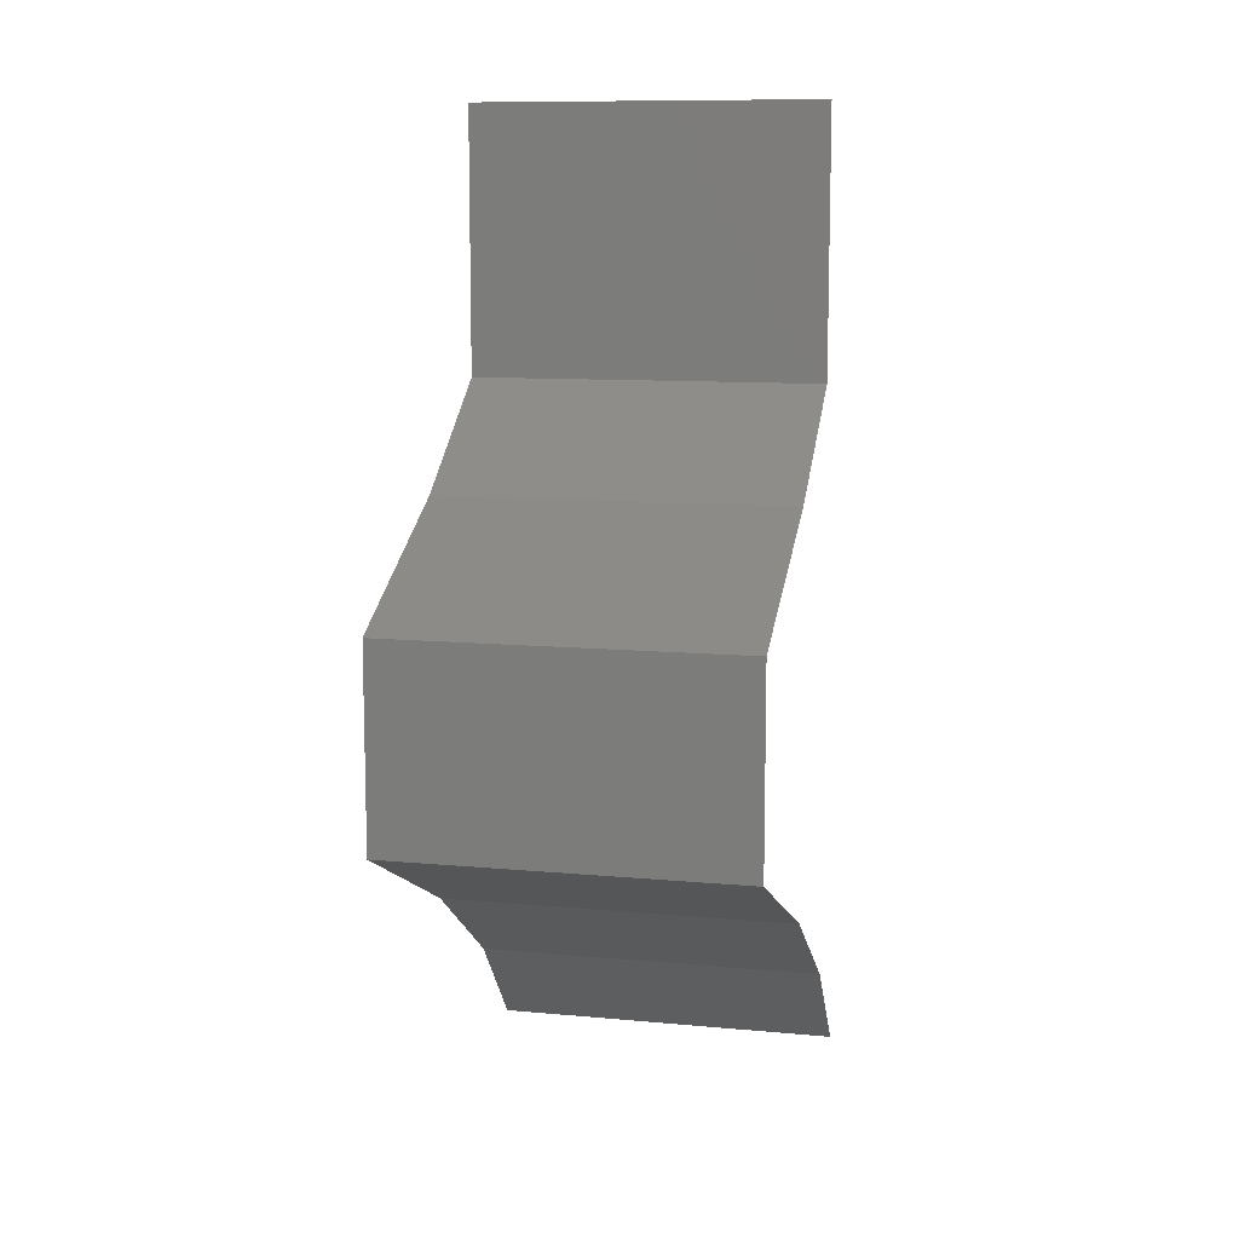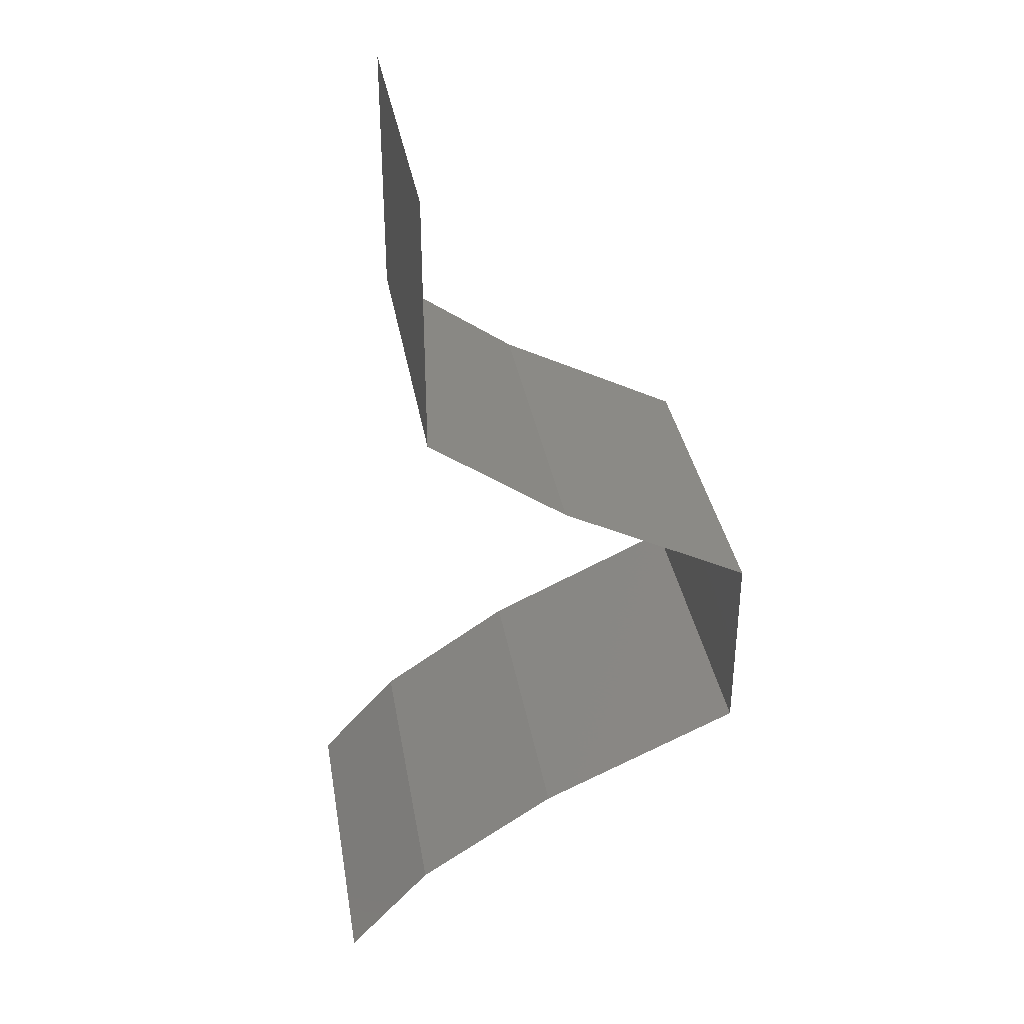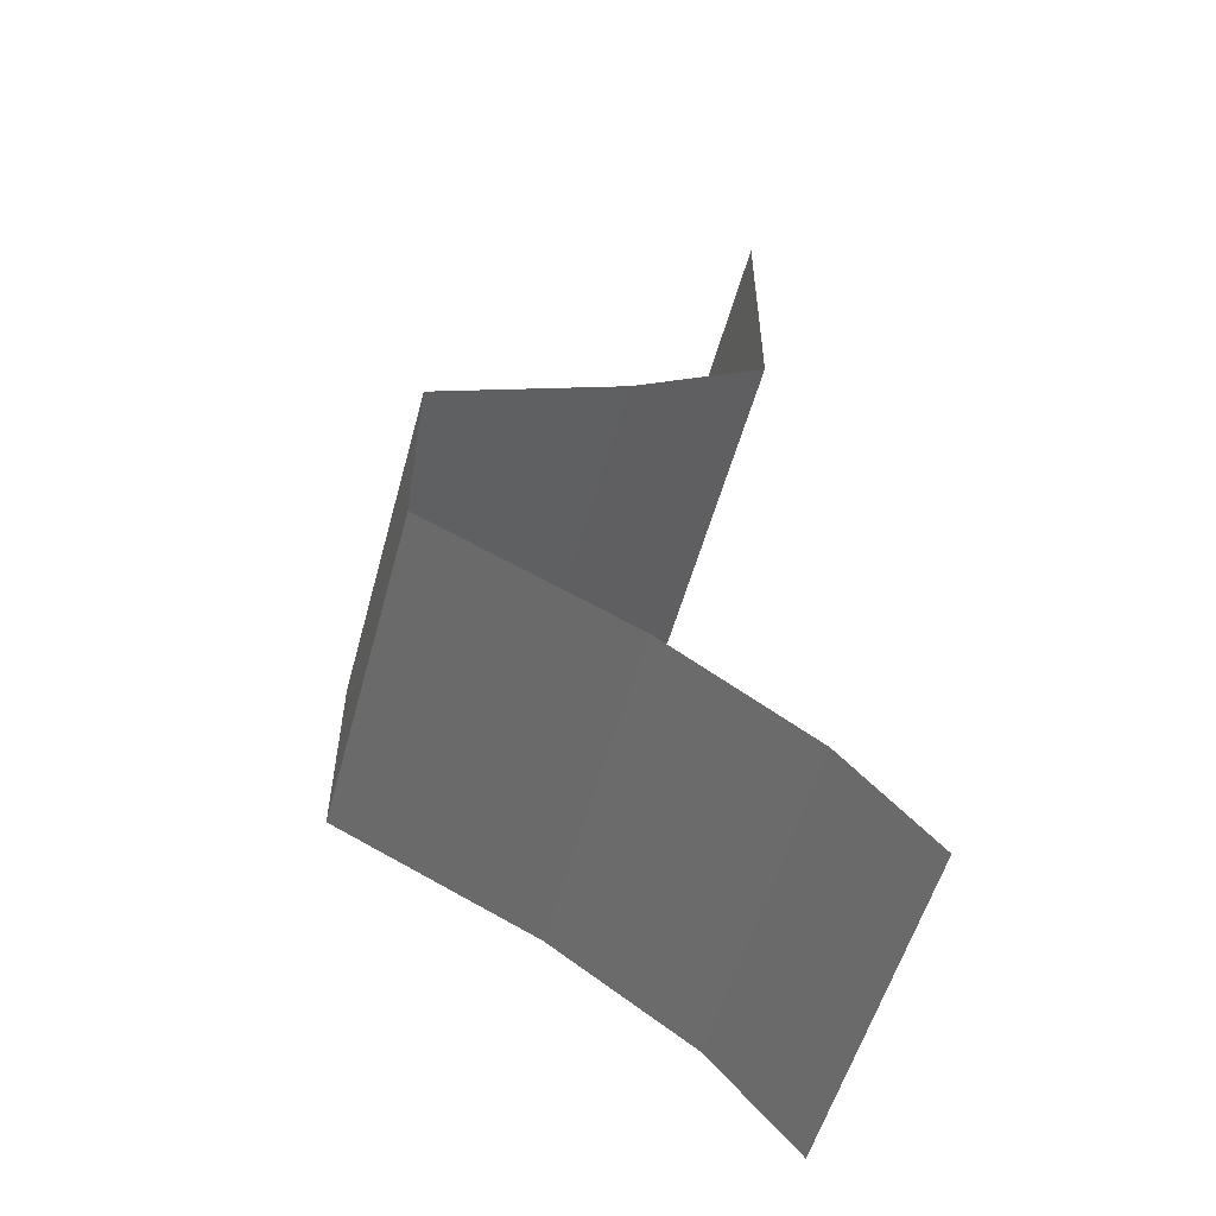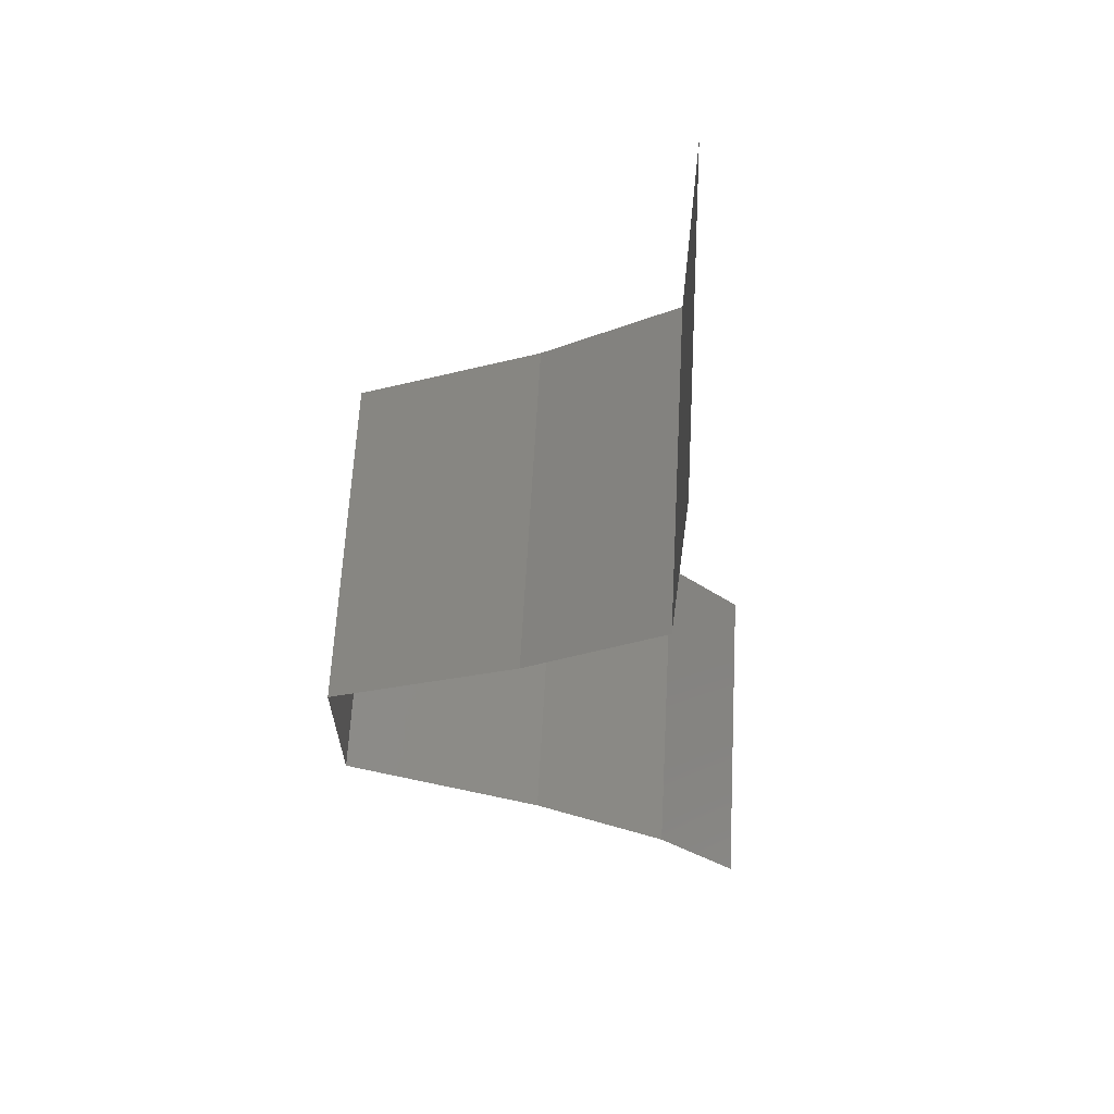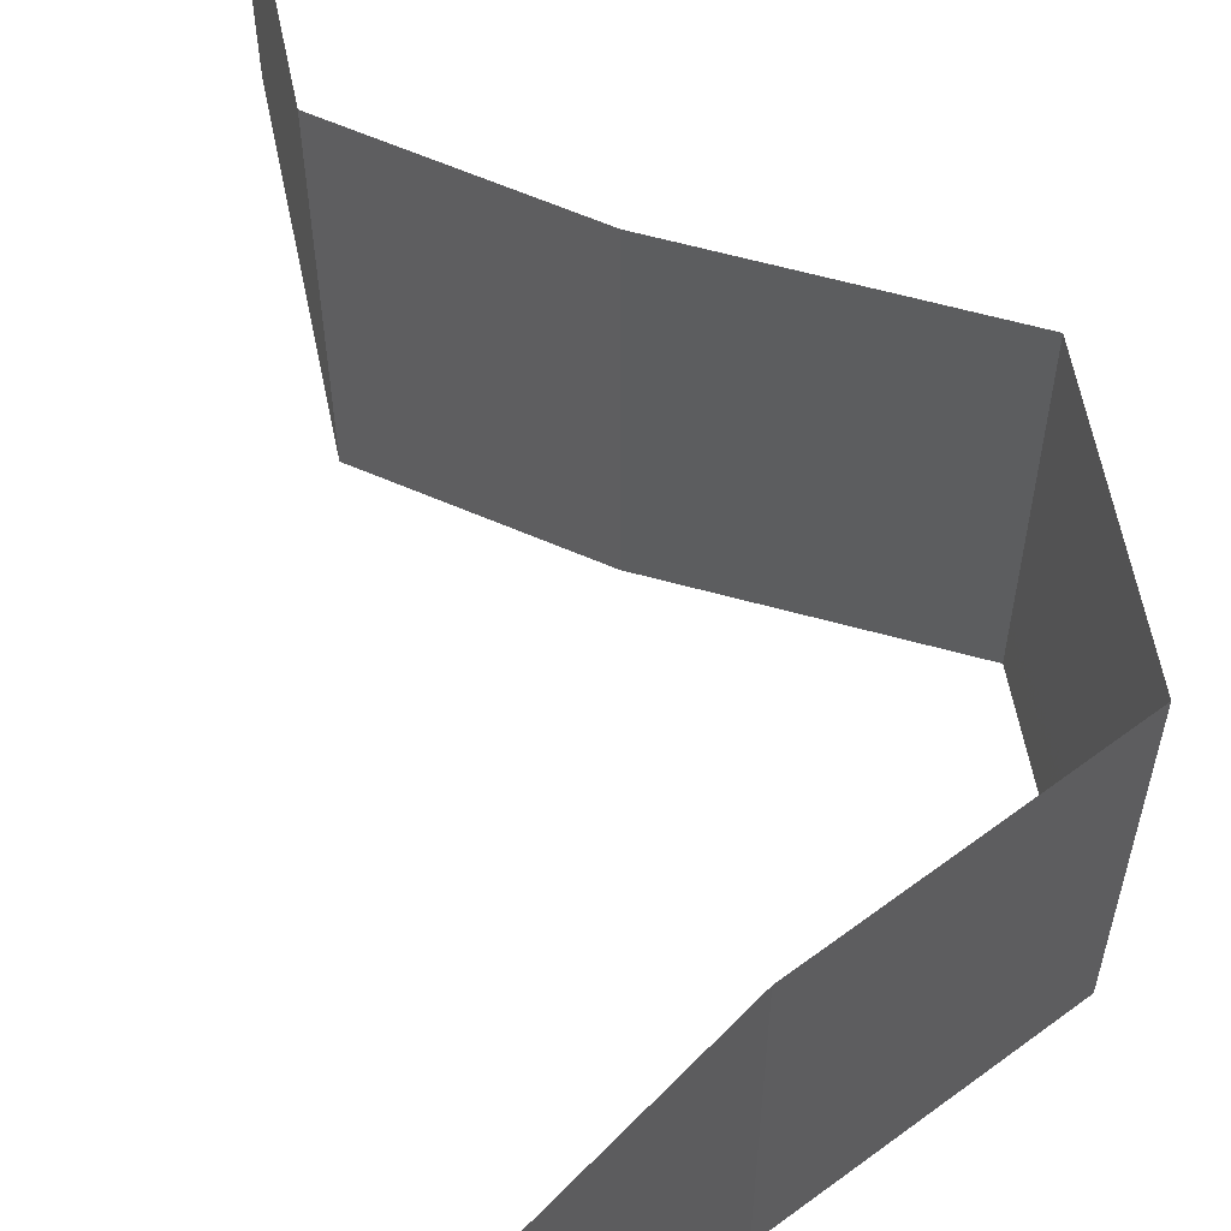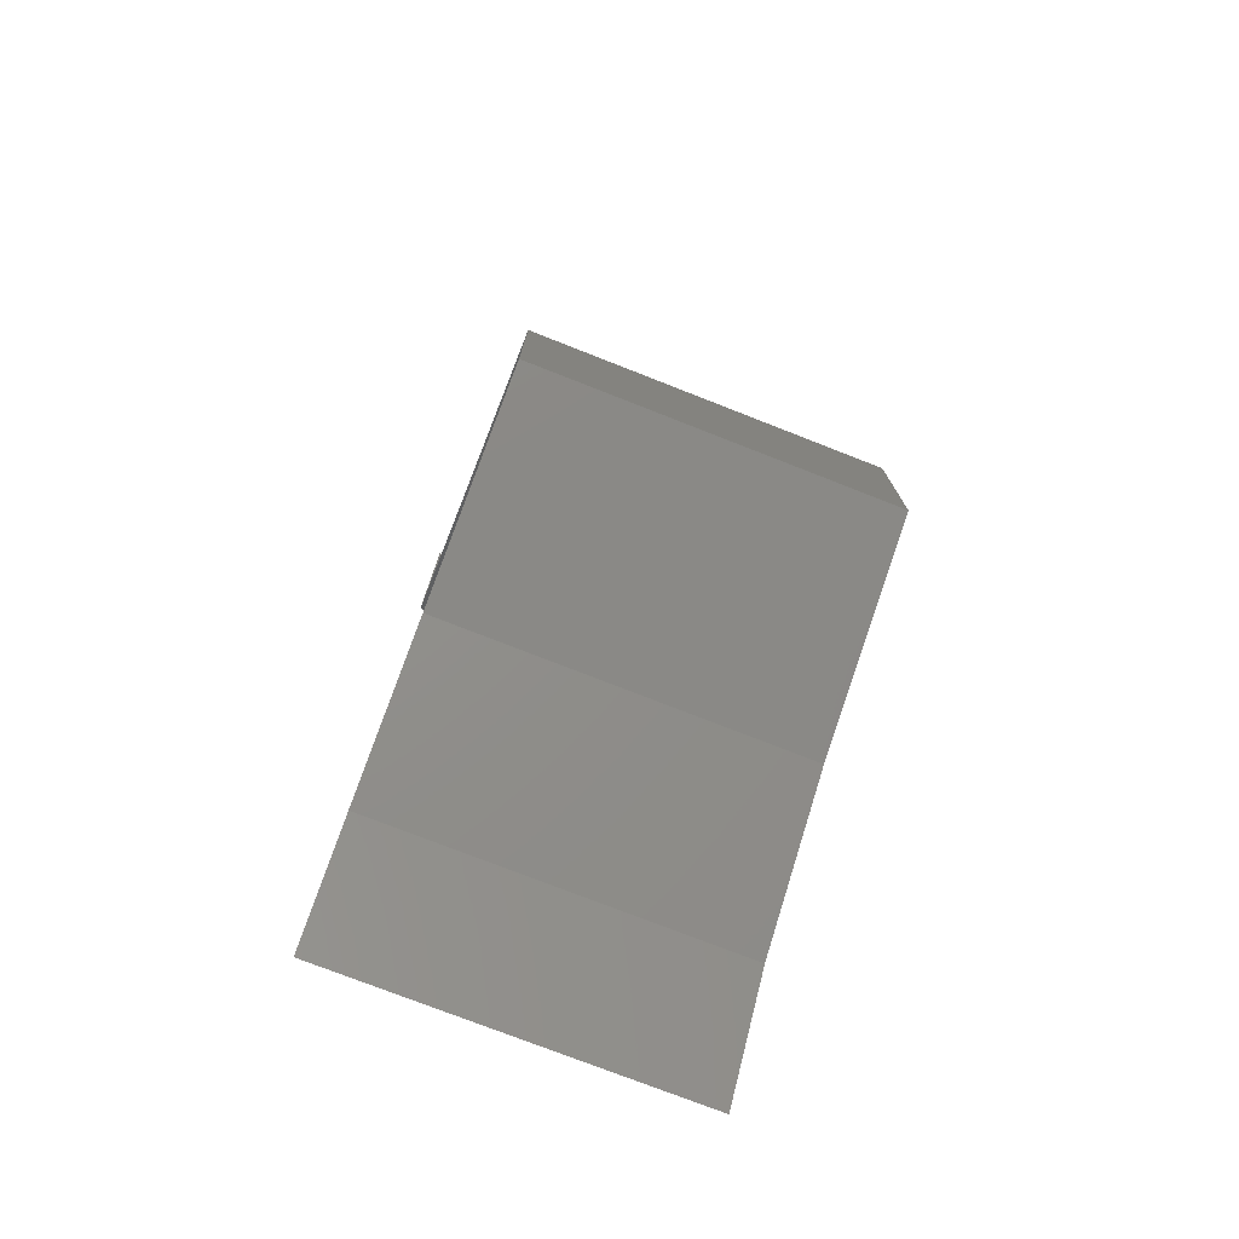
<metadata>
{"format":"stl","ext":"stl","renderer":"f3d","projection":"perspective","resolution":1024,"background":"white","views":[{"elev":10.6,"azim":103.1,"up":"+Y"},{"elev":35.2,"azim":-9.6,"up":"+Y"},{"elev":-54.7,"azim":164.8,"up":"+Y"},{"elev":64.1,"azim":-176.9,"up":"+Y"},{"elev":62.9,"azim":-11.6,"up":"+Z"},{"elev":-75.9,"azim":68.6,"up":"+Y"}]}
</metadata>
<code>
# stl→obj: 46 verts, 64 faces
v 0.04 0.045 0.02
v 0.04 0.05261 0.01232
v 0.04 0.0525 0.02
v 0.04 0.06 0.02
v 0.04 0.06 0.01
v 0.04 0.045 0.01
v 0.04 0.045 0
v 0.04 0.05025 0.005344
v 0.04 0.05541 0.005381
v 0.04 0.06 0
v 0.04 0.0525 0
v 0.04399 0.04219 0.015
v 0.04797 0.03938 0
v 0.04399 0.04219 0.005
v 0.04797 0.03938 0.01
v 0.04797 0.03938 0.02
v 0.05899 0.03375 0.01
v 0.05348 0.03656 0.02
v 0.05348 0.03656 0
v 0.05899 0.03375 0
v 0.05899 0.03375 0.02
v 0.05899 0.03094 0.005
v 0.05899 0.02813 0
v 0.05899 0.02813 0.02
v 0.05899 0.03094 0.015
v 0.05899 0.02813 0.01
v 0.05899 0.02531 0.005
v 0.05899 0.0225 0
v 0.05899 0.02531 0.015
v 0.05899 0.0225 0.01
v 0.05899 0.0225 0.02
v 0.05309 0.01969 0
v 0.0472 0.01688 0.01
v 0.05309 0.01969 0.02
v 0.0472 0.01688 0
v 0.0472 0.01688 0.02
v 0.04309 0.01406 0.015
v 0.03899 0.01125 0
v 0.04309 0.01406 0.005
v 0.03899 0.01125 0.01
v 0.03899 0.01125 0.02
v 0.03649 0.008437 0.015
v 0.03399 0.005625 0
v 0.03649 0.008437 0.005
v 0.03399 0.005625 0.01
v 0.03399 0.005625 0.02
f 1 2 3
f 3 2 4
f 4 2 5
f 6 2 1
f 7 8 6
f 5 9 10
f 10 9 11
f 11 8 7
f 8 9 2
f 11 9 8
f 2 9 5
f 8 2 6
f 1 12 6
f 13 14 15
f 6 14 7
f 15 12 16
f 16 12 1
f 15 14 6
f 6 12 15
f 7 14 13
f 17 15 18
f 19 15 17
f 19 13 15
f 15 16 18
f 17 20 19
f 18 21 17
f 20 22 23
f 24 25 21
f 26 22 17
f 17 25 26
f 17 22 20
f 21 25 17
f 23 22 26
f 26 25 24
f 23 27 28
f 26 29 30
f 30 27 26
f 31 29 24
f 26 27 23
f 24 29 26
f 28 27 30
f 30 29 31
f 32 30 33
f 33 30 34
f 32 28 30
f 30 31 34
f 33 35 32
f 34 36 33
f 36 37 33
f 38 39 40
f 33 39 35
f 40 37 41
f 35 39 38
f 41 37 36
f 40 39 33
f 33 37 40
f 41 42 40
f 43 44 45
f 40 44 38
f 45 42 46
f 45 44 40
f 40 42 45
f 46 42 41
f 38 44 43

</code>
